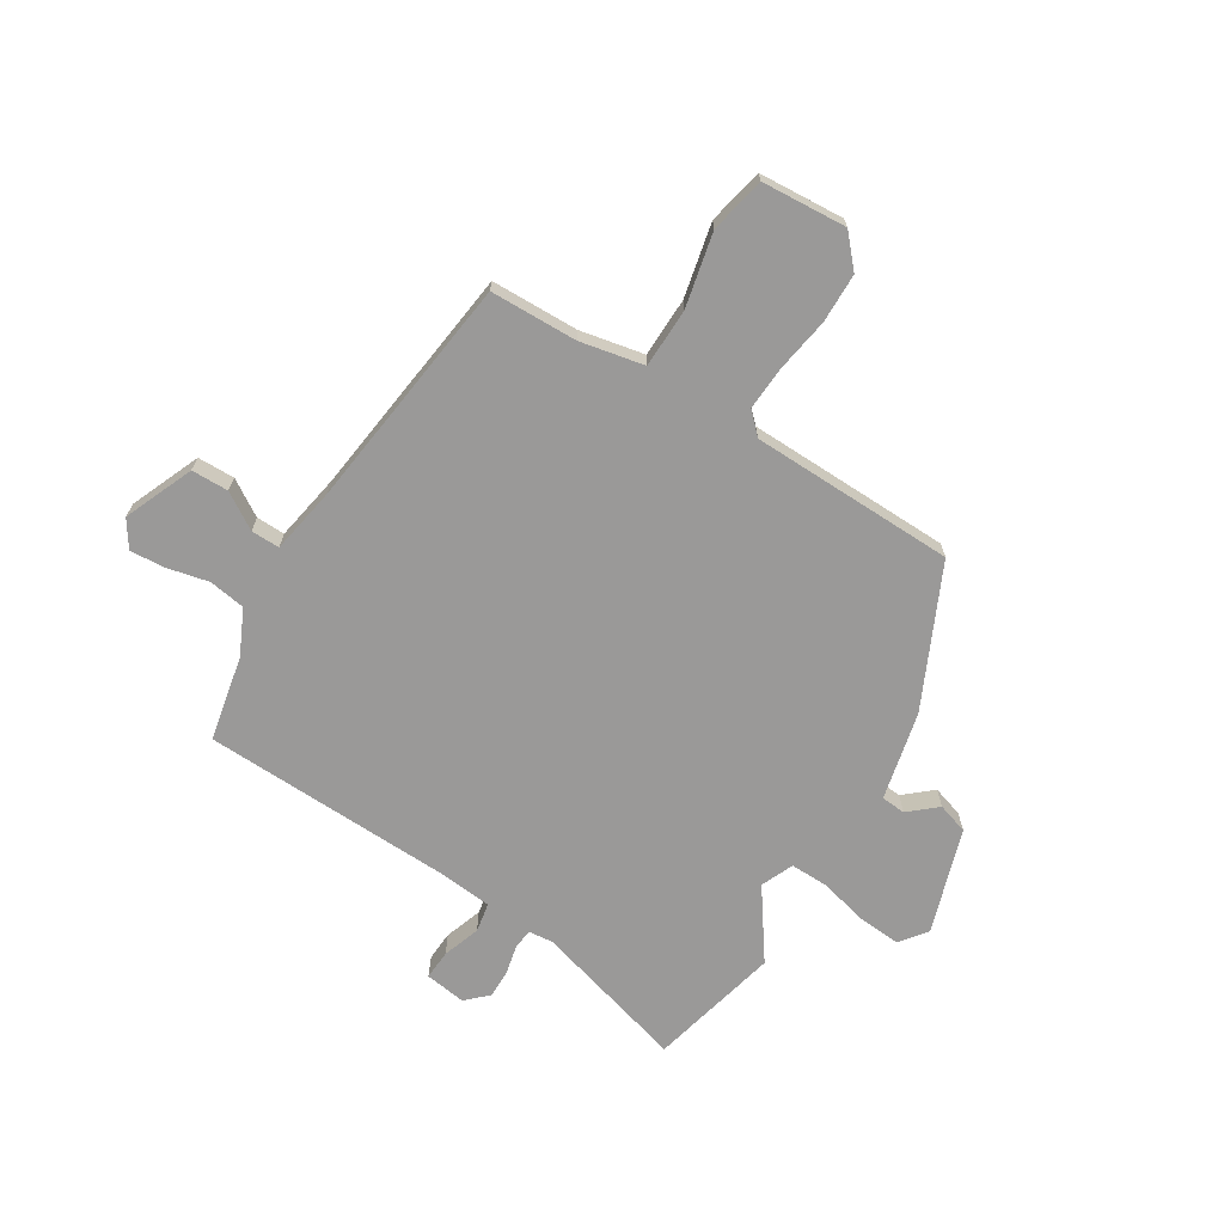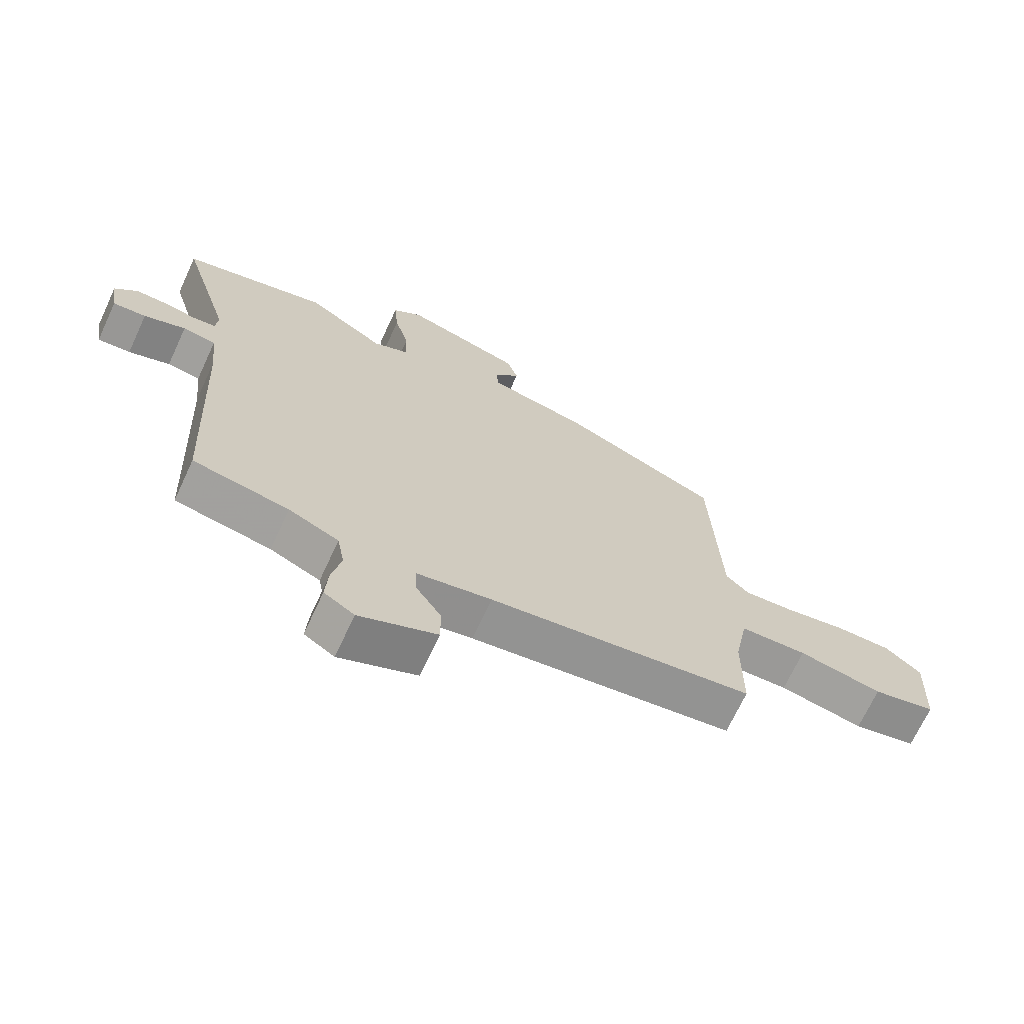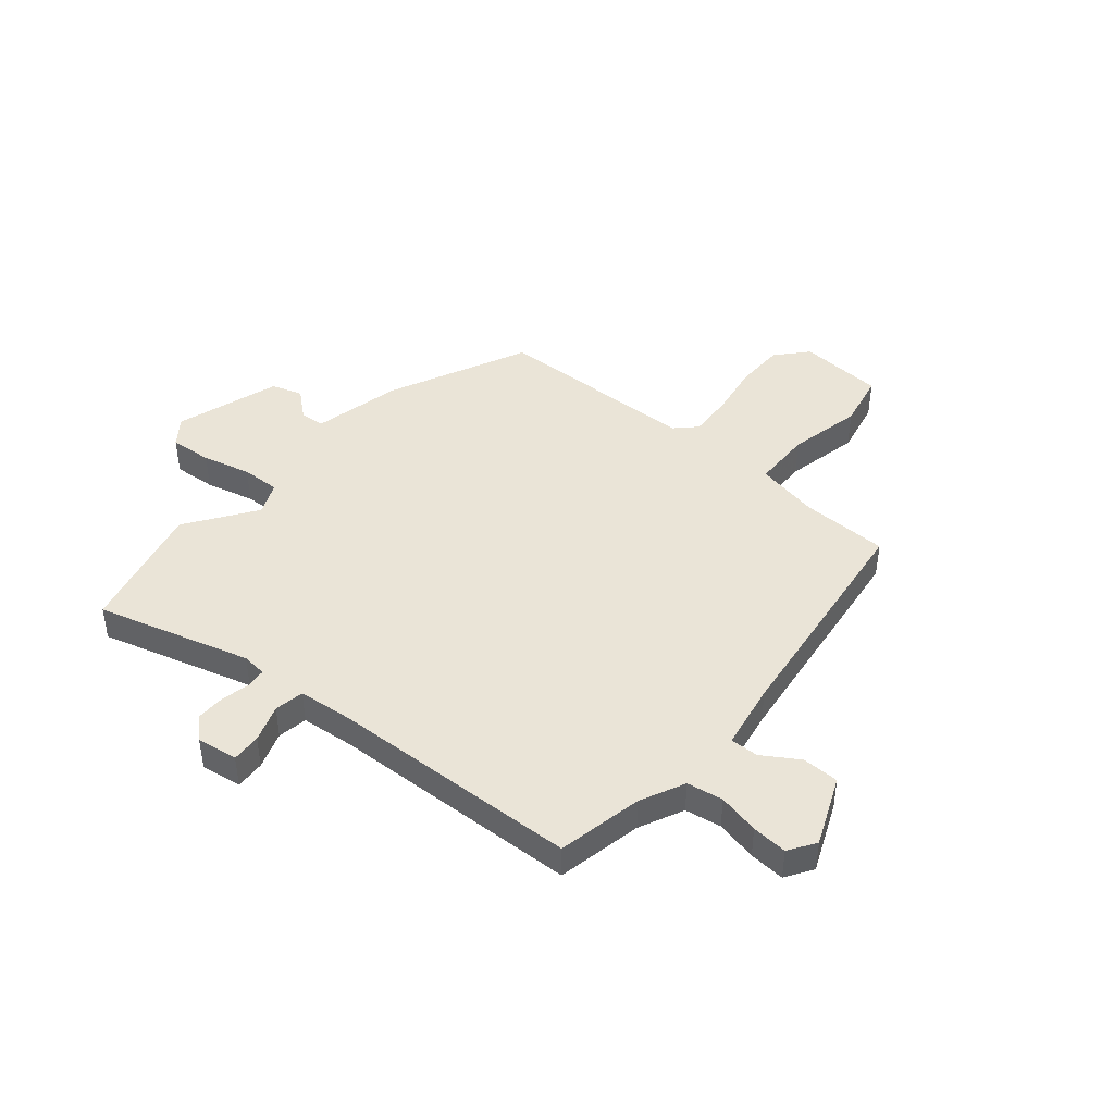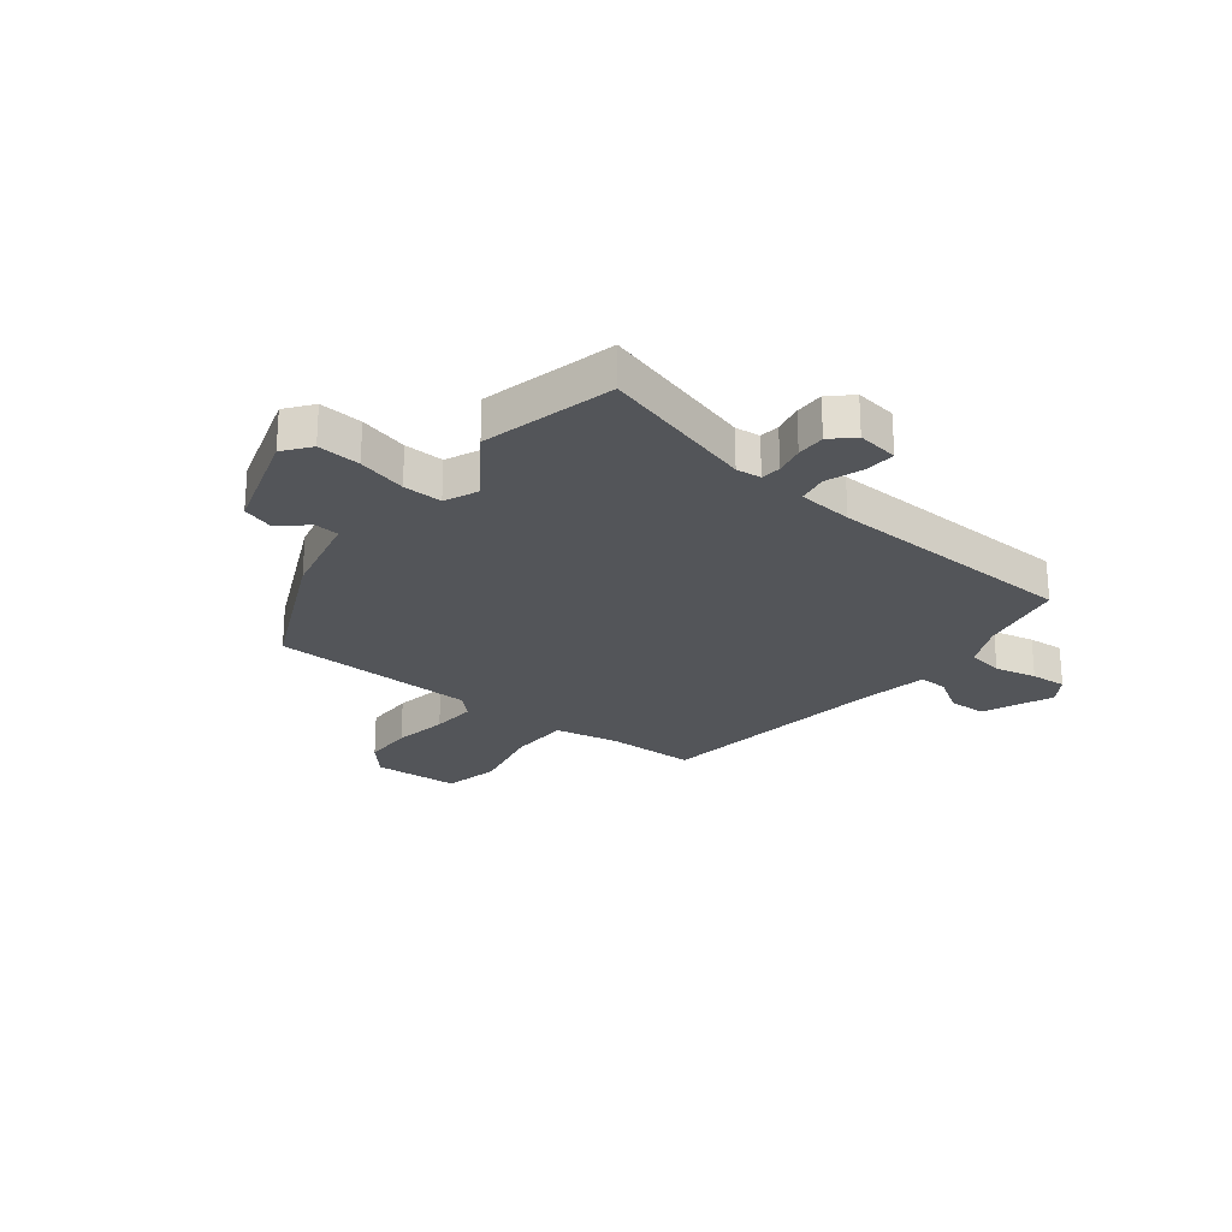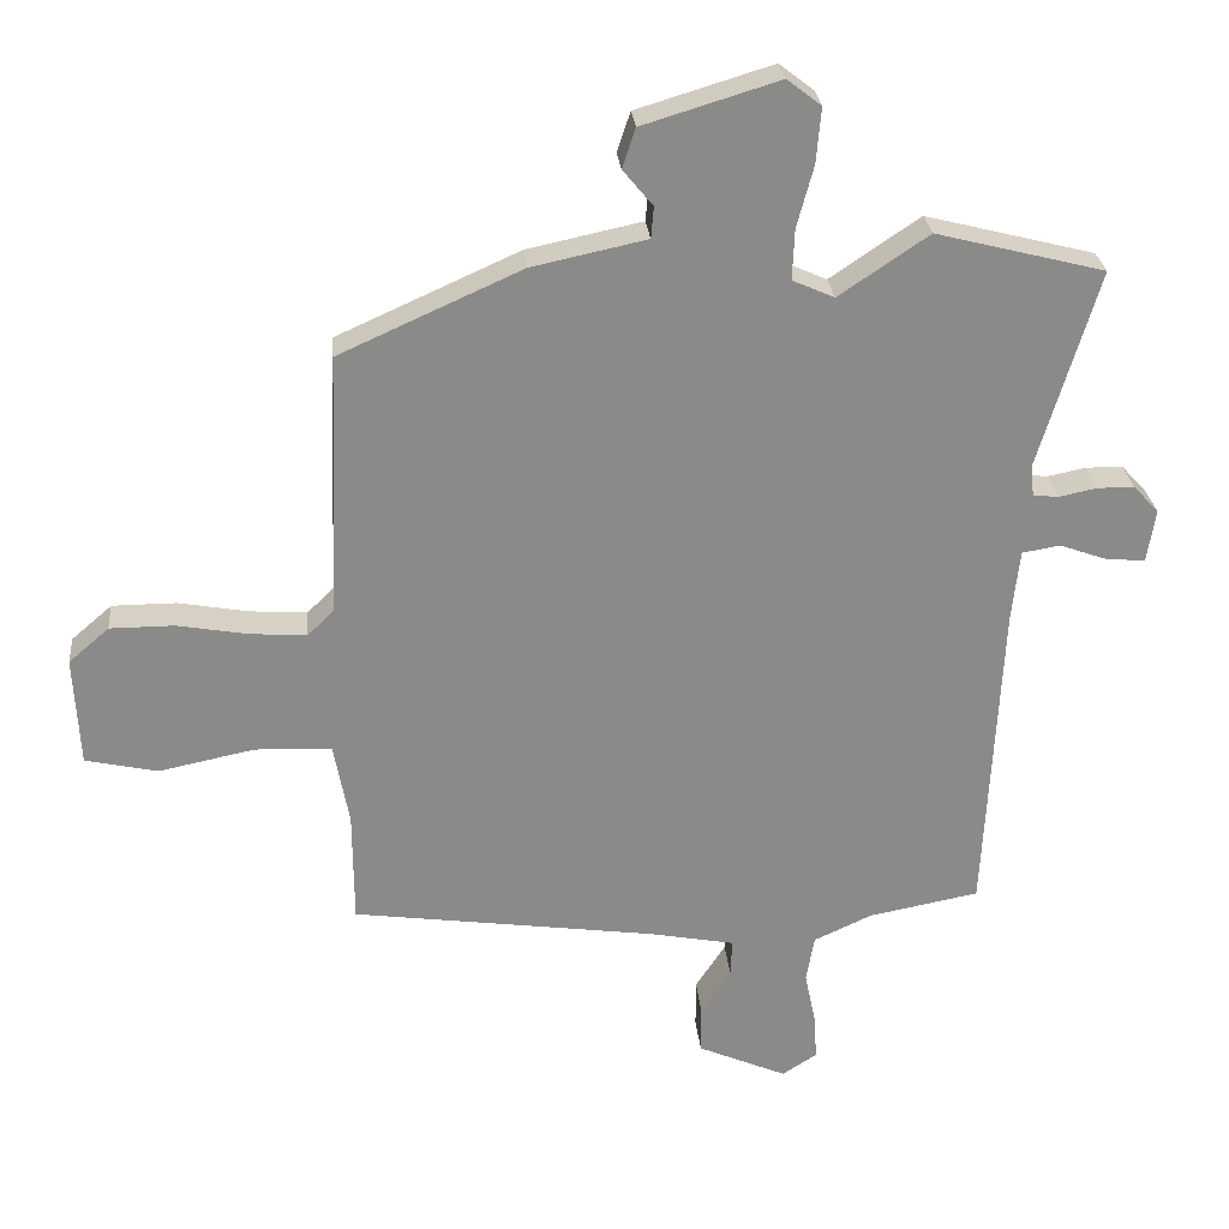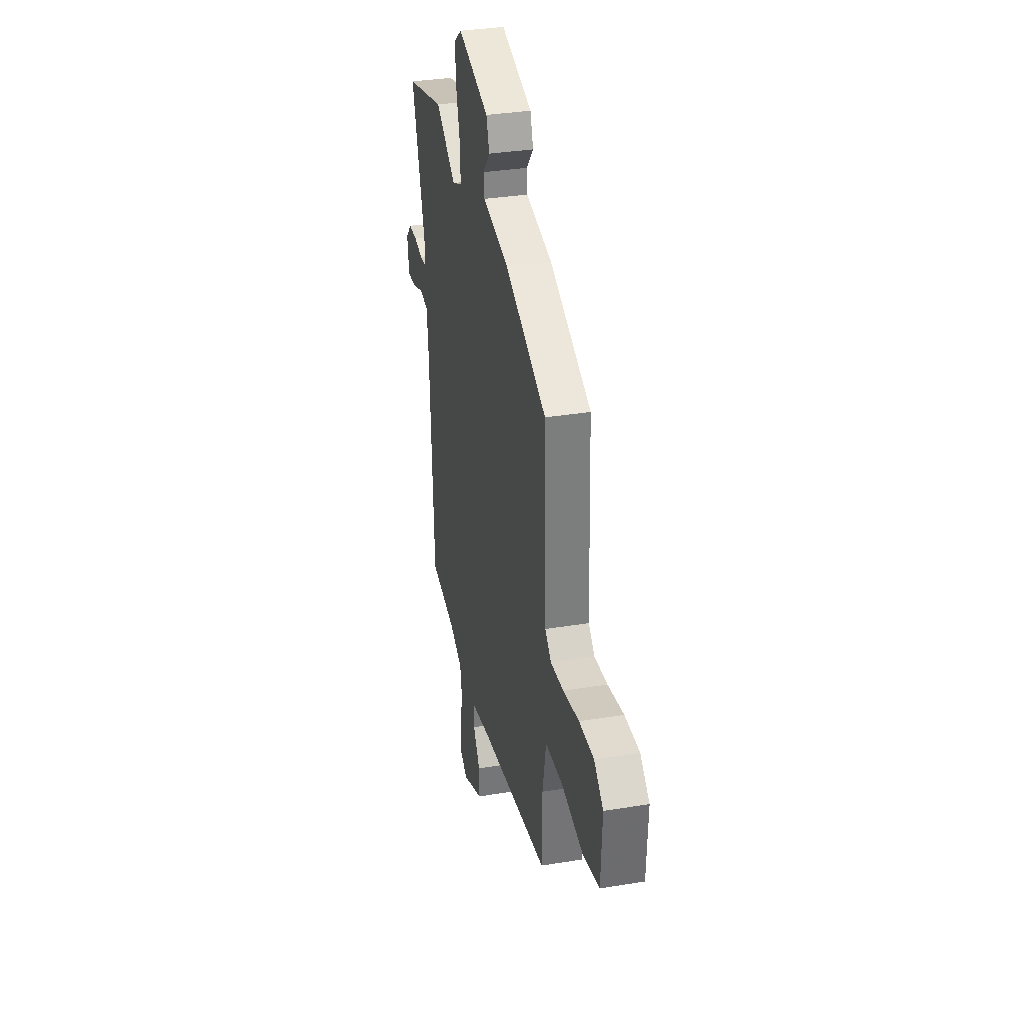
<metadata>
{"format":"obj","ext":"obj","renderer":"f3d","projection":"perspective","resolution":1024,"background":"white","views":[{"elev":-69.1,"azim":-120.8,"up":"+Y"},{"elev":-69.6,"azim":155.1,"up":"+Z"},{"elev":43.9,"azim":130.8,"up":"+Y"},{"elev":-24.4,"azim":52.6,"up":"+Y"},{"elev":27.0,"azim":-5.4,"up":"+Z"},{"elev":33.7,"azim":-102.6,"up":"+Z"}]}
</metadata>
<code>
v -0.46 0.07 0.393
v -0.199 0.07 0.51
v -0.034 0.07 0.545
v -0.03 0.07 0.59
v -0.073 0.07 0.642
v -0.054 0.07 0.699
v 0.141 0.07 0.758
v 0.19 0.07 0.72
v 0.183 0.07 0.641
v 0.159 0.07 0.552
v 0.156 0.07 0.48
v 0.216 0.07 0.453
v 0.345 0.07 0.54
v 0.587 0.07 0.478
v 0.502 0.07 0.194
v 0.506 0.07 0.148
v 0.543 0.07 0.144
v 0.597 0.07 0.155
v 0.65 0.07 0.155
v 0.687 0.07 0.115
v 0.675 0.07 0.039
v 0.62 0.07 0.043
v 0.551 0.07 0.068
v 0.496 0.07 0.059
v 0.485 0.07 -0.042
v 0.462 0.07 -0.506
v 0.303 0.07 -0.536
v 0.22 0.07 -0.574
v 0.208 0.07 -0.641
v 0.224 0.07 -0.718
v 0.228 0.07 -0.784
v 0.178 0.07 -0.816
v 0.05 0.07 -0.76
v 0.05 0.07 -0.691
v 0.093 0.07 -0.625
v 0.095 0.07 -0.572
v -0.029 0.07 -0.548
v -0.464 0.07 -0.487
v -0.465 0.07 -0.325
v -0.487 0.07 -0.206
v -0.597 0.07 -0.202
v -0.734 0.07 -0.23
v -0.837 0.07 -0.207
v -0.845 0.07 -0.049
v -0.787 0.07 0.001
v -0.695 0.07 0.001
v -0.595 0.07 -0.017
v -0.513 0.07 -0.023
v -0.475 0.07 0.014
v -0.46 0 0.393
v -0.199 0 0.51
v -0.034 0 0.545
v -0.03 0 0.59
v -0.073 0 0.642
v -0.054 0 0.699
v 0.141 0 0.758
v 0.19 0 0.72
v 0.183 0 0.641
v 0.159 0 0.552
v 0.156 0 0.48
v 0.216 0 0.453
v 0.345 0 0.54
v 0.587 0 0.478
v 0.502 0 0.194
v 0.506 0 0.148
v 0.543 0 0.144
v 0.597 0 0.155
v 0.65 0 0.155
v 0.687 0 0.115
v 0.675 0 0.039
v 0.62 0 0.043
v 0.551 0 0.068
v 0.496 0 0.059
v 0.485 0 -0.042
v 0.462 0 -0.506
v 0.303 0 -0.536
v 0.22 0 -0.574
v 0.208 0 -0.641
v 0.224 0 -0.718
v 0.228 0 -0.784
v 0.178 0 -0.816
v 0.05 0 -0.76
v 0.05 0 -0.691
v 0.093 0 -0.625
v 0.095 0 -0.572
v -0.029 0 -0.548
v -0.464 0 -0.487
v -0.465 0 -0.325
v -0.487 0 -0.206
v -0.597 0 -0.202
v -0.734 0 -0.23
v -0.837 0 -0.207
v -0.845 0 -0.049
v -0.787 0 0.001
v -0.695 0 0.001
v -0.595 0 -0.017
v -0.513 0 -0.023
v -0.475 0 0.014
f 44 45 46 47
f 44 47 48
f 41 42 43 44
f 40 41 44 48
f 39 40 48 49
f 37 38 39
f 36 37 39 49
f 32 33 34 35
f 32 35 36
f 29 30 31 32
f 29 32 36
f 28 29 36 49
f 25 26 27
f 24 25 27 28
f 20 21 22 23
f 20 23 24
f 17 18 19 20
f 16 17 20 24
f 15 16 24 28
f 12 13 14 15
f 11 12 15 28
f 7 8 9 10
f 7 10 11
f 4 5 6 7
f 3 4 7 11
f 3 11 28 49
f 1 2 3 49
f 96 95 94 93
f 97 96 93
f 93 92 91 90
f 97 93 90 89
f 98 97 89 88
f 88 87 86
f 98 88 86 85
f 84 83 82 81
f 85 84 81
f 81 80 79 78
f 85 81 78
f 98 85 78 77
f 76 75 74
f 77 76 74 73
f 72 71 70 69
f 73 72 69
f 69 68 67 66
f 73 69 66 65
f 77 73 65 64
f 64 63 62 61
f 77 64 61 60
f 59 58 57 56
f 60 59 56
f 56 55 54 53
f 60 56 53 52
f 98 77 60 52
f 98 52 51 50
f 1 50 51 2
f 2 51 52 3
f 3 52 53 4
f 4 53 54 5
f 5 54 55 6
f 6 55 56 7
f 7 56 57 8
f 8 57 58 9
f 9 58 59 10
f 10 59 60 11
f 11 60 61 12
f 12 61 62 13
f 13 62 63 14
f 14 63 64 15
f 15 64 65 16
f 16 65 66 17
f 17 66 67 18
f 18 67 68 19
f 19 68 69 20
f 20 69 70 21
f 21 70 71 22
f 22 71 72 23
f 23 72 73 24
f 24 73 74 25
f 25 74 75 26
f 26 75 76 27
f 27 76 77 28
f 28 77 78 29
f 29 78 79 30
f 30 79 80 31
f 31 80 81 32
f 32 81 82 33
f 33 82 83 34
f 34 83 84 35
f 35 84 85 36
f 36 85 86 37
f 37 86 87 38
f 38 87 88 39
f 39 88 89 40
f 40 89 90 41
f 41 90 91 42
f 42 91 92 43
f 43 92 93 44
f 44 93 94 45
f 45 94 95 46
f 46 95 96 47
f 47 96 97 48
f 48 97 98 49
f 49 98 50 1

</code>
